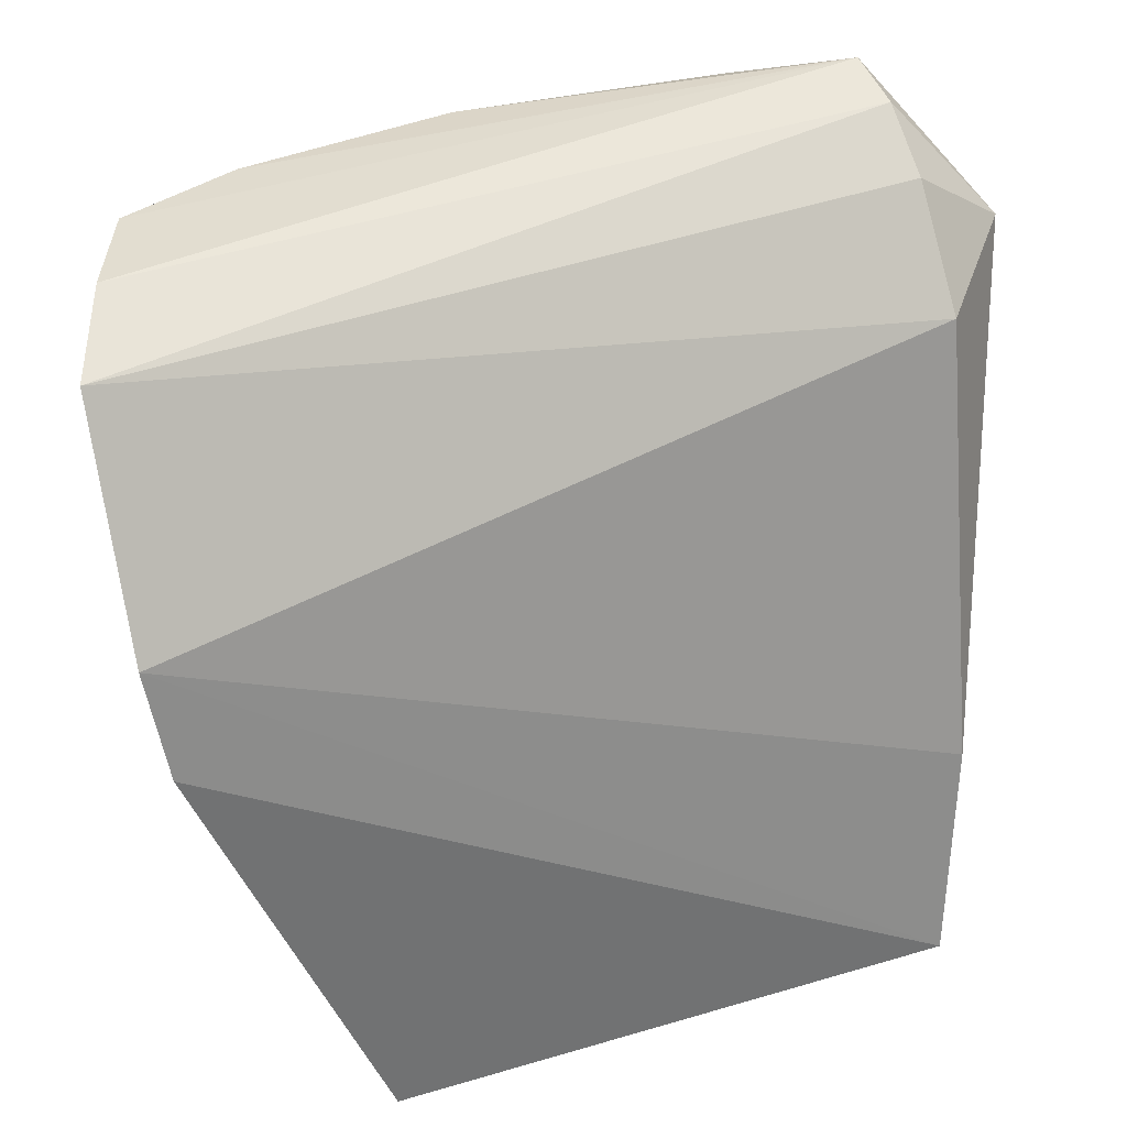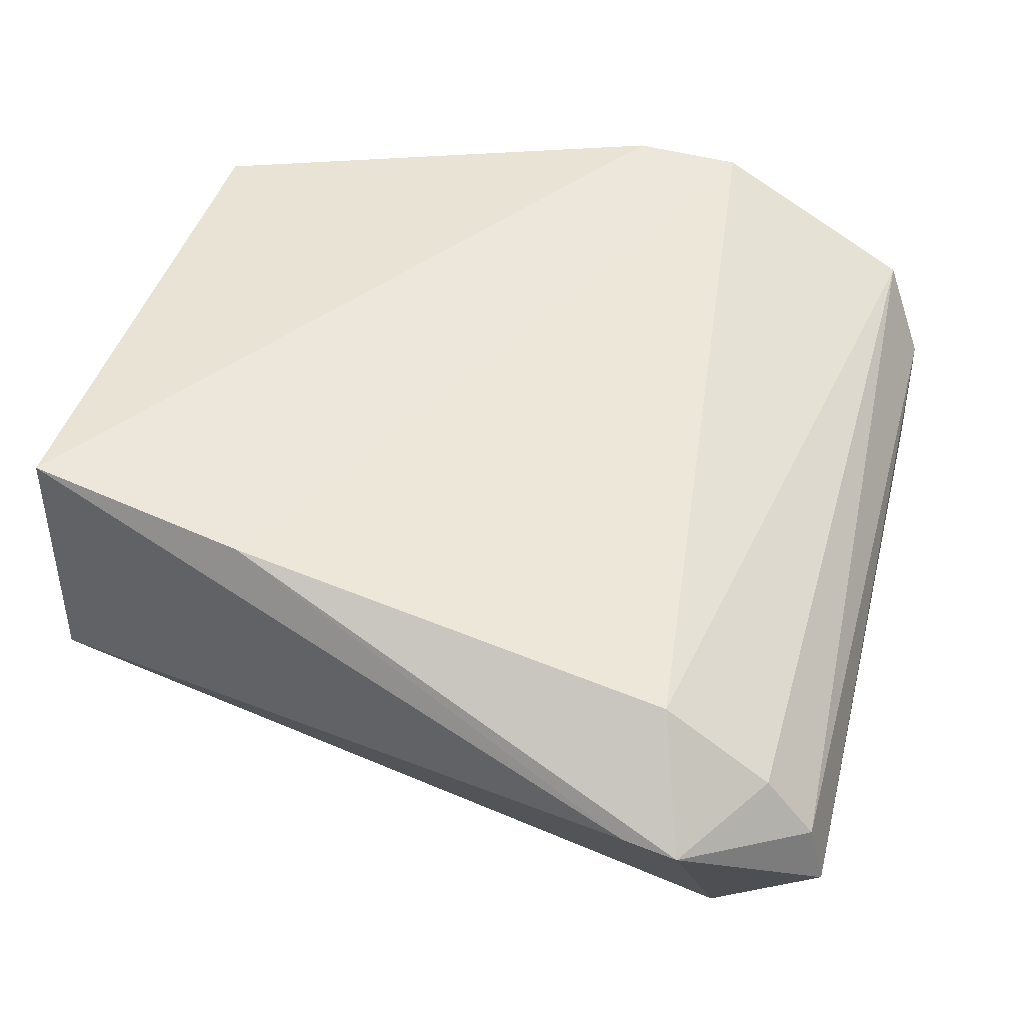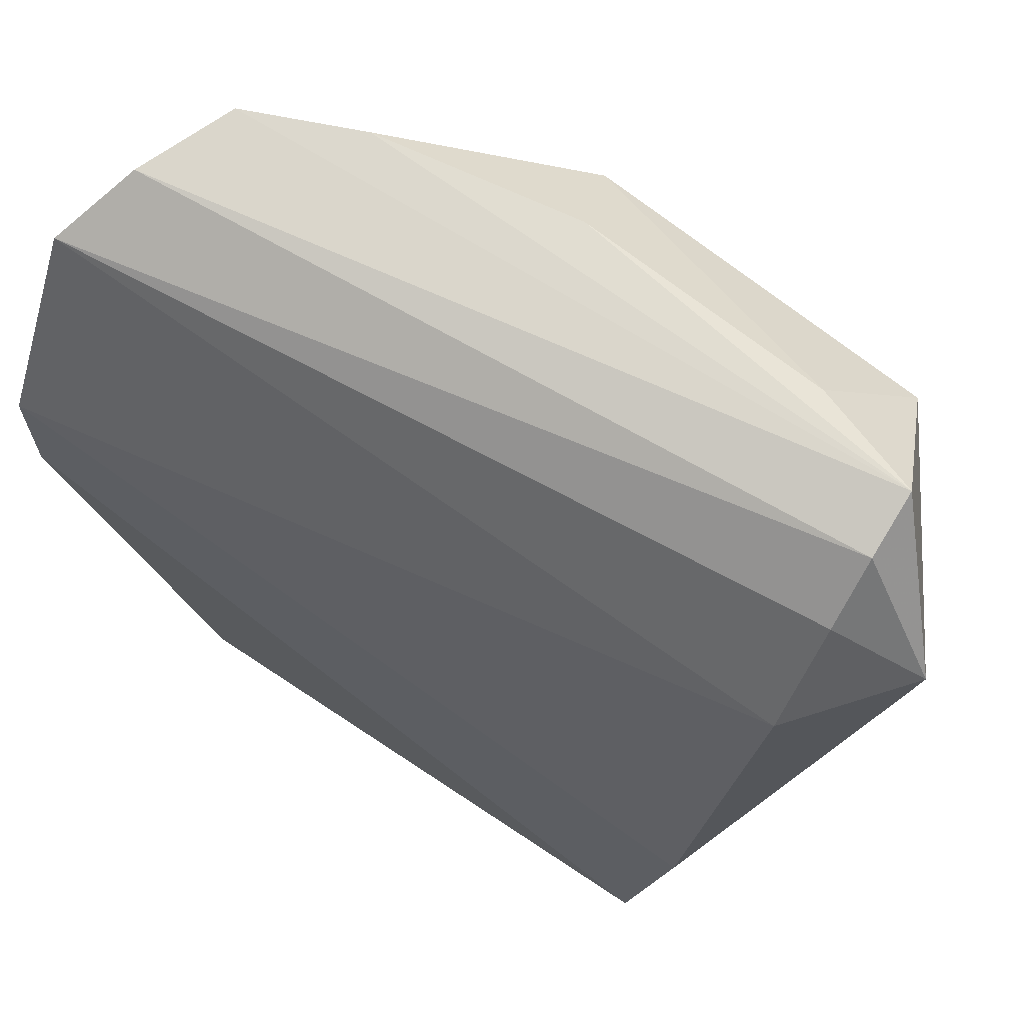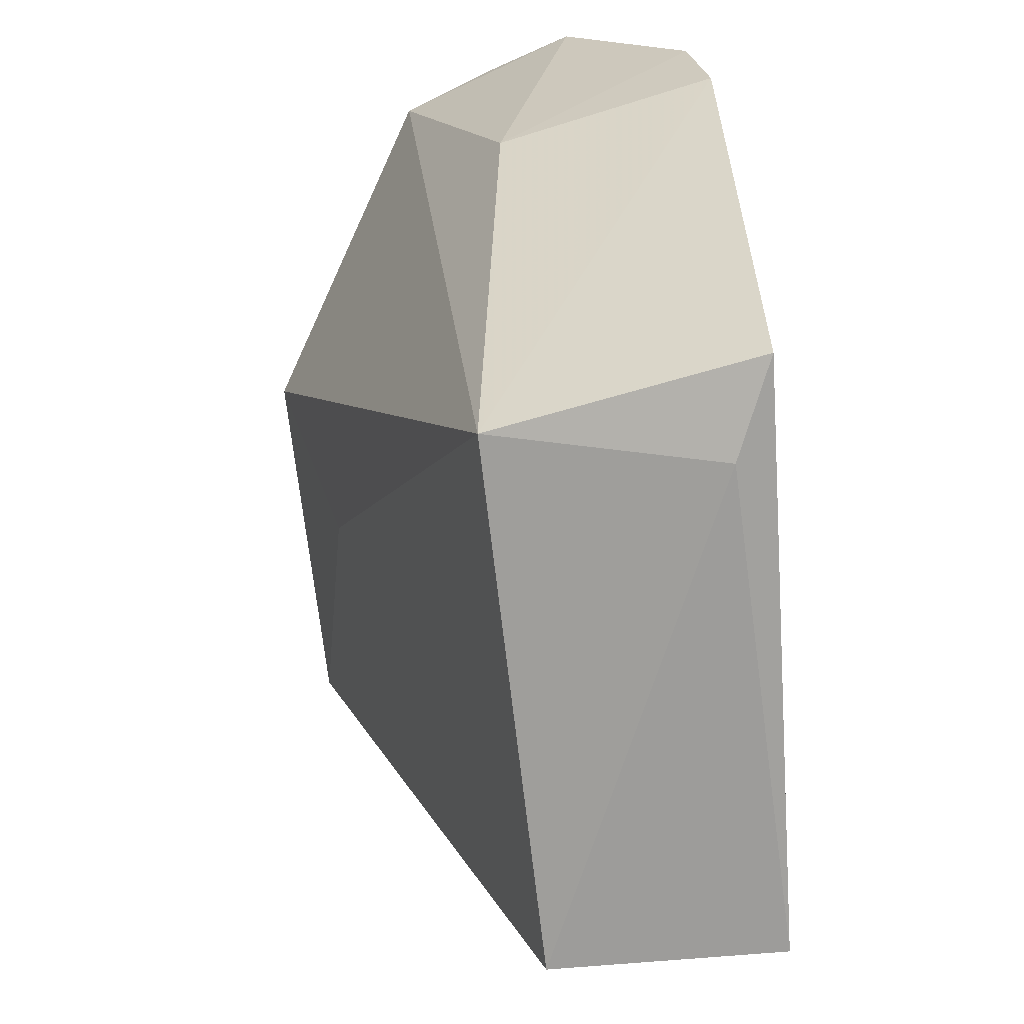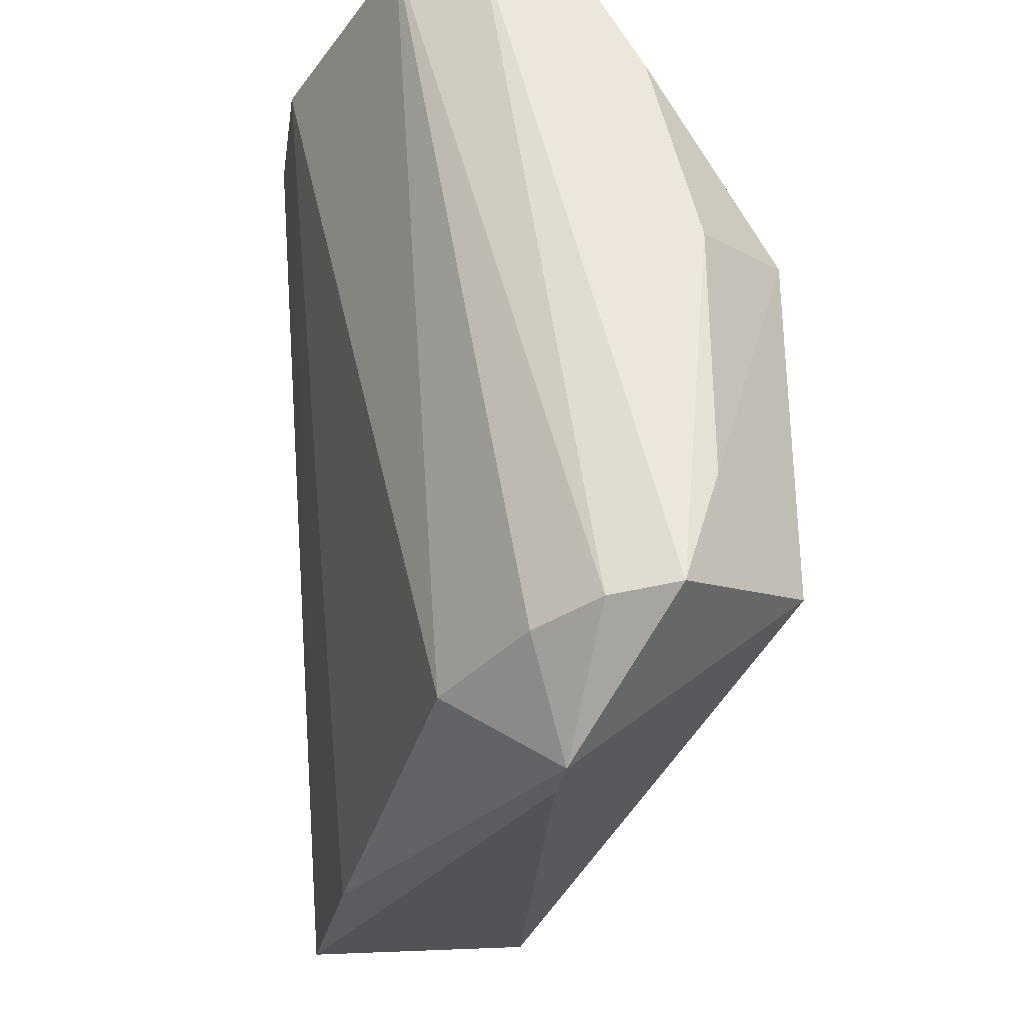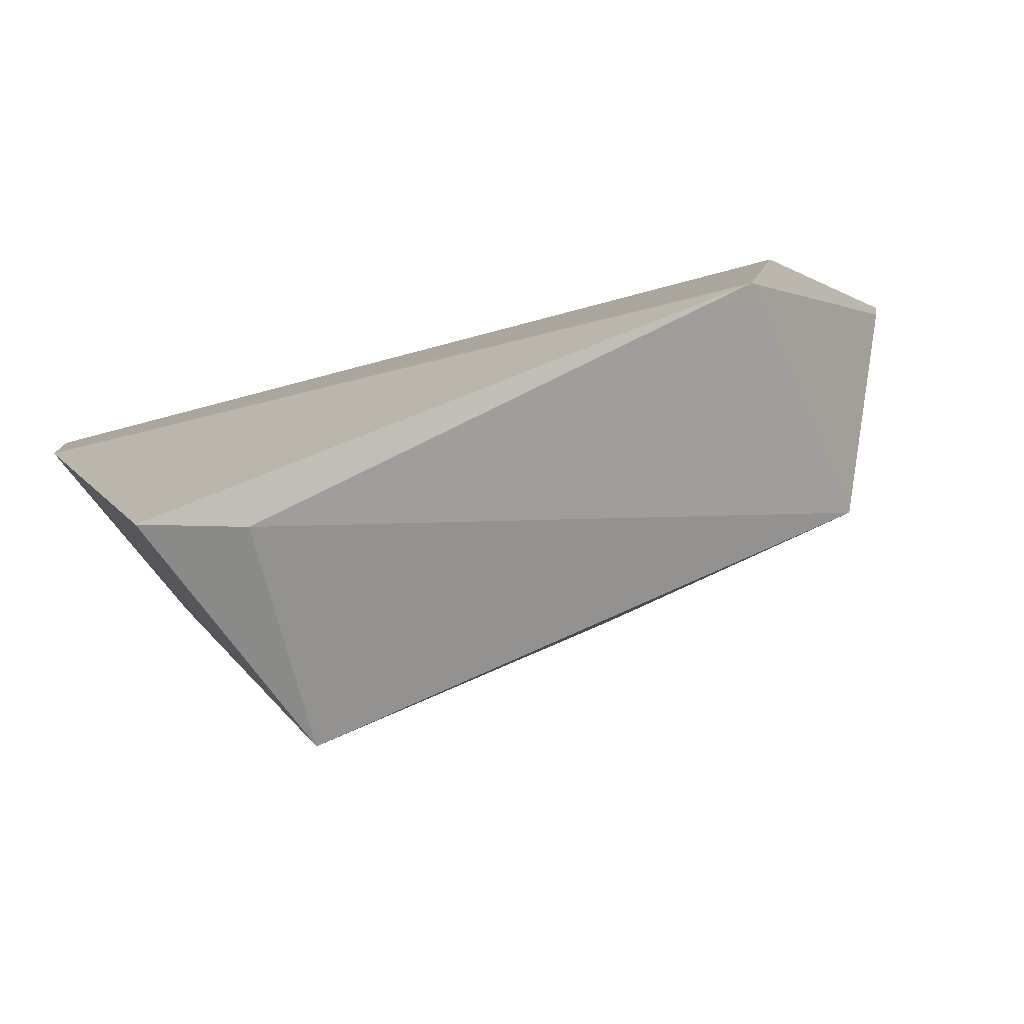
<metadata>
{"format":"obj","ext":"obj","renderer":"f3d","projection":"perspective","resolution":1024,"background":"white","views":[{"elev":37.2,"azim":163.8,"up":"+Z"},{"elev":36.3,"azim":-74.9,"up":"+Y"},{"elev":76.1,"azim":-142.3,"up":"+Z"},{"elev":-72.2,"azim":97.9,"up":"+Z"},{"elev":57.6,"azim":-89.4,"up":"+Z"},{"elev":-71.2,"azim":-153.5,"up":"+Z"}]}
</metadata>
<code>
v 0.0472 -0.2654 0.4537
v 0.1251 -0.1861 0.3879
v 0.1417 -0.1639 0.4688
v -0.071 -0.1509 0.3228
v 0.07774 -0.1976 0.267
v -0.0656 -0.2187 0.4792
v 0.1245 -0.2153 0.4787
v -0.06268 -0.2003 0.2666
v 0.08831 -0.1274 0.2643
v -0.07051 -0.1802 0.439
v 0.03854 -0.2443 0.4787
v 0.1336 -0.1876 0.4793
v 0.01734 -0.2493 0.4004
v 0.1351 -0.127 0.3854
v -0.06516 -0.1394 0.2651
v 0.06396 -0.1391 0.2614
v -0.06774 -0.2019 0.4667
v -0.09317 -0.2106 0.4478
v -0.05013 -0.2668 0.4514
v 0.09432 -0.2307 0.4787
v -0.06363 -0.2366 0.4829
v 0.1394 -0.1313 0.4144
v -0.09196 -0.2083 0.4331
v -0.03229 -0.2452 0.4788
f 7 2 3
f 7 5 2
f 7 1 5
f 12 7 3
f 12 3 6
f 13 8 5
f 13 5 1
f 14 2 5
f 14 5 9
f 15 14 9
f 16 9 5
f 16 5 8
f 16 15 9
f 16 8 15
f 17 6 3
f 17 3 10
f 18 17 10
f 18 6 17
f 18 10 4
f 19 13 1
f 19 8 13
f 20 11 1
f 20 1 7
f 21 12 6
f 21 11 20
f 21 20 7
f 21 7 12
f 21 6 18
f 21 18 19
f 22 3 2
f 22 2 14
f 22 10 3
f 22 4 10
f 22 15 4
f 22 14 15
f 23 15 8
f 23 19 18
f 23 8 19
f 23 18 4
f 23 4 15
f 24 19 1
f 24 1 11
f 24 21 19
f 24 11 21

</code>
